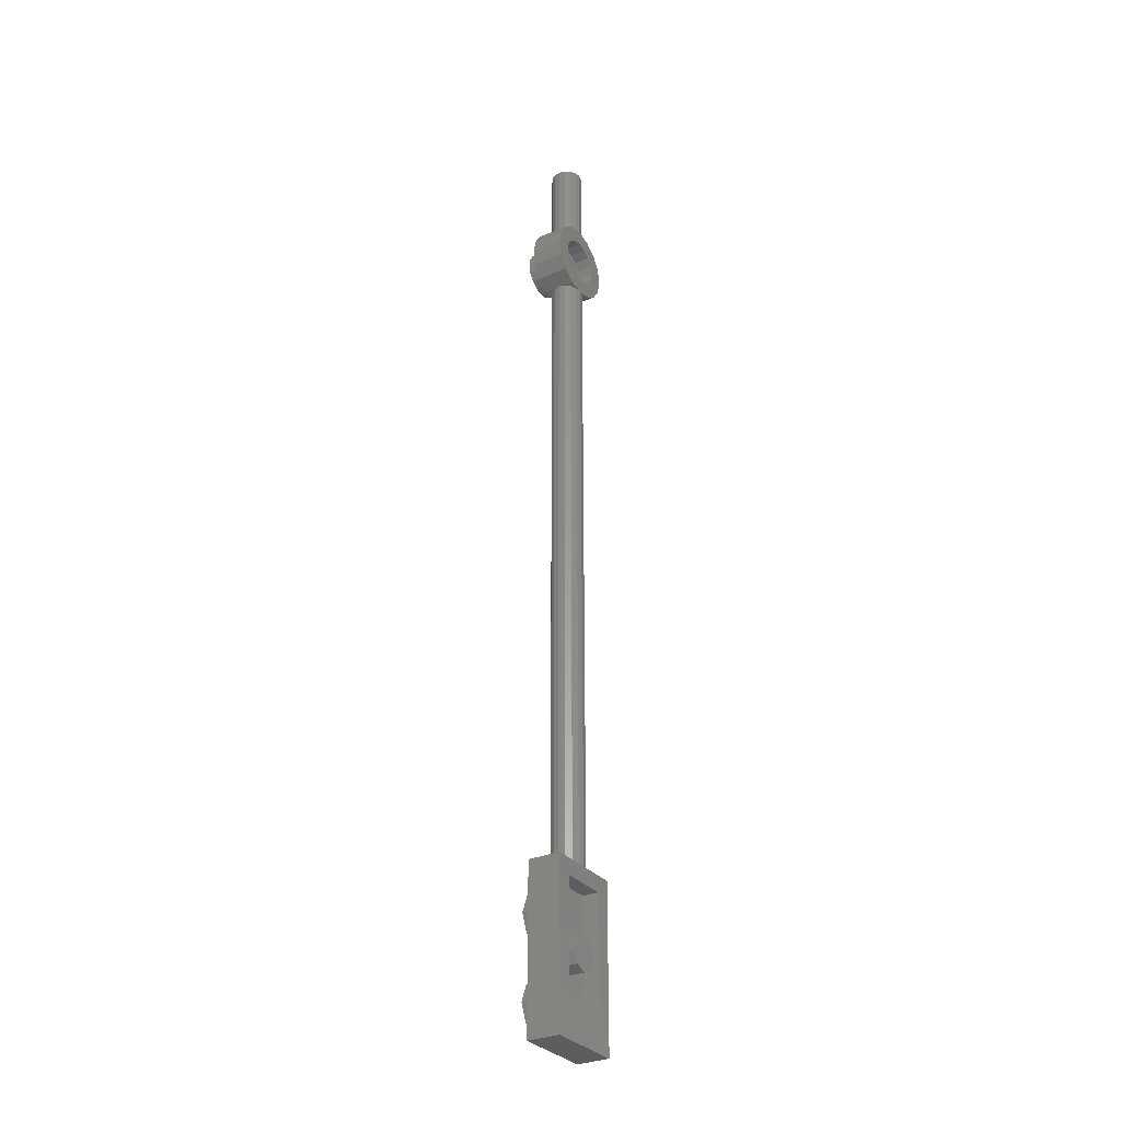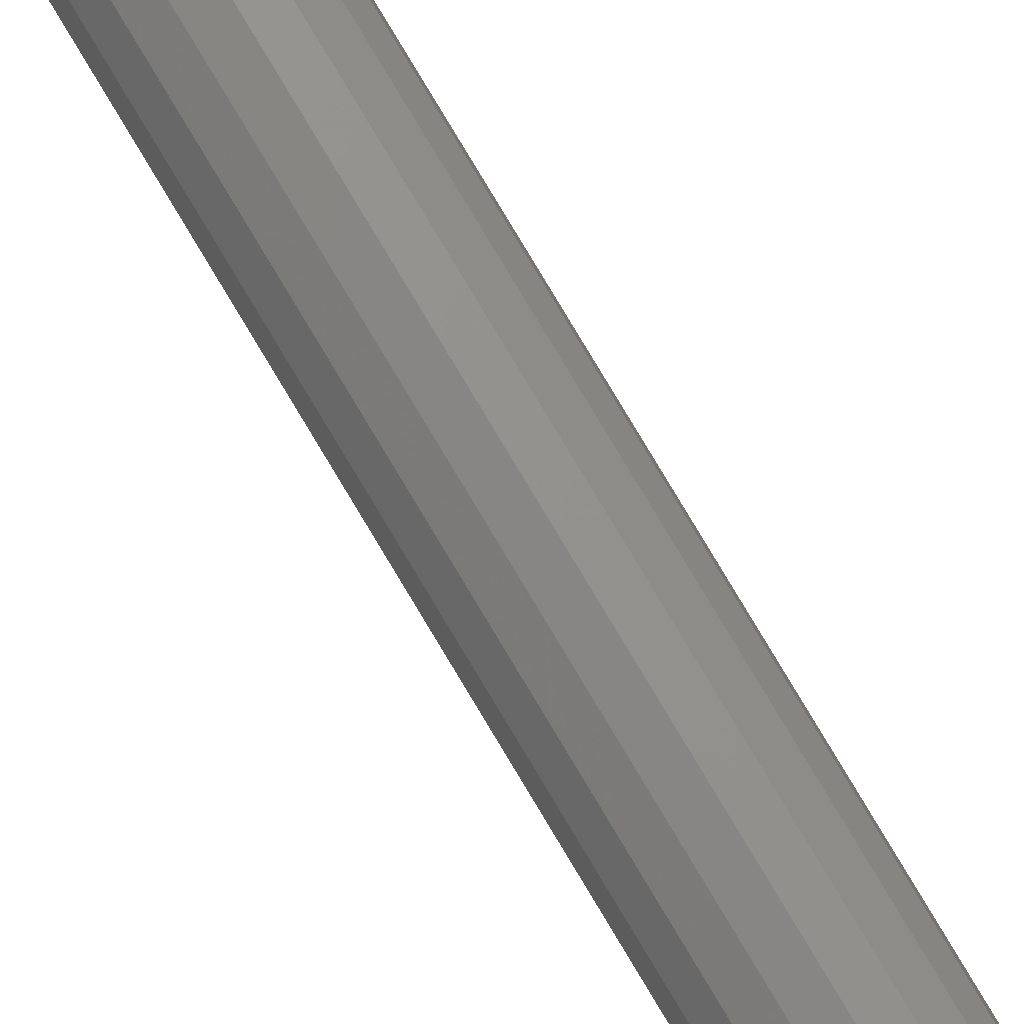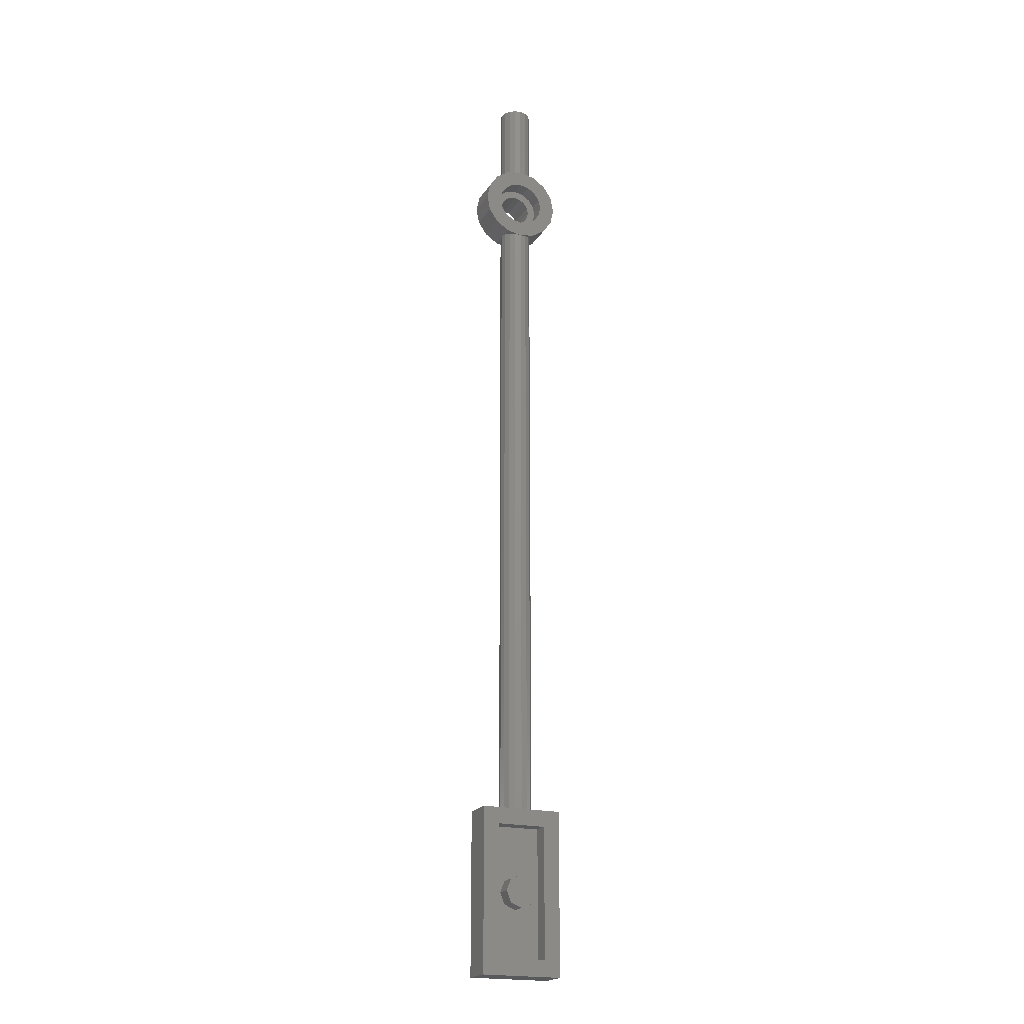
<metadata>
{"format":"stl","ext":"stl","renderer":"f3d","projection":"perspective","resolution":1024,"background":"white","views":[{"elev":-30.8,"azim":121.9,"up":"+Z"},{"elev":75.6,"azim":-30.5,"up":"+Y"},{"elev":-20.5,"azim":156.6,"up":"+Z"}]}
</metadata>
<code>
# stl→obj: 344 verts, 596 faces
v -0 0.32 -3.84
v 0.1131 0.32 -3.887
v 0 0.32 -4
v 0.16 0.32 -4
v 0.1131 0.32 -4.113
v 0 0.32 -4.16
v -0.1131 0.32 -4.113
v -0.16 0.32 -4
v -0.1131 0.32 -3.887
v 0 0.32 -3.84
v 0 0.16 4.8
v 0.16 0.16 4.8
v 0.1478 0.2212 4.8
v 0.1131 0.2731 4.8
v 0.06123 0.3078 4.8
v -0 0.32 4.8
v -0.06123 0.3078 4.8
v -0.1131 0.2731 4.8
v -0.1478 0.2212 4.8
v -0.16 0.16 4.8
v -0.1478 0.09877 4.8
v -0.1131 0.04686 4.8
v -0.06123 0.01218 4.8
v 0 0 4.8
v 0.06123 0.01218 4.8
v 0.1131 0.04686 4.8
v 0.1478 0.09877 4.8
v 0 0 3.2
v -0.06123 0.01218 3.211
v 0 0.16 3.2
v -0.1131 0.04686 3.221
v -0.1478 0.09877 3.228
v -0.16 0.16 3.23
v 0.16 0.16 3.23
v 0.1478 0.09877 3.228
v 0.1131 0.04686 3.221
v 0.06123 0.01218 3.211
v -0 0 3.2
v -0.1478 0.2212 3.228
v -0.1131 0.2731 3.221
v -0.06123 0.3078 3.211
v 0 0.32 3.2
v -0 0.32 3.2
v 0.06123 0.3078 3.211
v 0.1131 0.2731 3.221
v 0.1478 0.2212 3.228
v 0 0.16 4
v -0.16 0.16 3.97
v -0.1478 0.09877 3.972
v -0.1131 0.04686 3.979
v -0.06123 0.01218 3.989
v 0 0 4
v -0 0 4
v 0.06123 0.01218 3.989
v 0.1131 0.04686 3.979
v 0.1478 0.09877 3.972
v 0.16 0.16 3.97
v 0 0.32 4
v -0.06123 0.3078 3.989
v -0.1131 0.2731 3.979
v -0.1478 0.2212 3.972
v 0.1478 0.2212 3.972
v 0.1131 0.2731 3.979
v 0.06123 0.3078 3.989
v -0 0.32 4
v -0.4 0.32 -3.2
v -0.24 0.32 -3.36
v -0.24 0.32 -4.64
v -0.4 0.32 -4.8
v 0.24 0.32 -4.64
v 0.4 0.32 -4.8
v 0.24 0.32 -3.36
v 0.4 0.32 -3.2
v -0 0.16 -3.84
v 0.1131 0.16 -3.887
v 0.16 0.16 -4
v 0.1131 0.16 -4.113
v 0 0.16 -4.16
v -0.1131 0.16 -4.113
v -0.16 0.16 -4
v -0.1131 0.16 -3.887
v 0 0.16 -3.84
v -0.24 0.16 -4.64
v -0.24 0.16 -3.36
v 0.24 0.16 -3.36
v 0.24 0.16 -4.64
v 0.4 0 -3.2
v -0.4 0 -3.2
v 0.4 0 -4.8
v -0.4 0 -4.8
v 0 -0.16 -3.36
v 0 0 -3.36
v -0.1697 0 -3.43
v -0.1697 -0.16 -3.43
v -0.24 0 -3.6
v -0.24 -0.16 -3.6
v -0.1697 0 -3.77
v -0.1697 -0.16 -3.77
v 0 0 -3.84
v 0 -0.16 -3.84
v 0.1697 0 -3.77
v 0.1697 -0.16 -3.77
v 0.24 0 -3.6
v 0.24 -0.16 -3.6
v 0.1697 0 -3.43
v 0.1697 -0.16 -3.43
v -0 0 -3.36
v -0 -0.16 -3.36
v 0 -0.16 -4.16
v 0 0 -4.16
v -0.1697 0 -4.23
v -0.1697 -0.16 -4.23
v -0.24 0 -4.4
v -0.24 -0.16 -4.4
v -0.1697 0 -4.57
v -0.1697 -0.16 -4.57
v 0 0 -4.64
v 0 -0.16 -4.64
v 0.1697 0 -4.57
v 0.1697 -0.16 -4.57
v 0.24 0 -4.4
v 0.24 -0.16 -4.4
v 0.1697 0 -4.23
v 0.1697 -0.16 -4.23
v -0 0 -4.16
v -0 -0.16 -4.16
v 0.16 0.16 -3.2
v 0.16 0.16 3.2
v 0.1478 0.09877 3.2
v 0.1478 0.09877 -3.2
v 0.1131 0.04686 3.2
v 0.1131 0.04686 -3.2
v 0.06123 0.01218 3.2
v 0.06123 0.01218 -3.2
v 0 0 -3.2
v -0.06123 0.01218 3.2
v -0.06123 0.01218 -3.2
v -0.1131 0.04686 3.2
v -0.1131 0.04686 -3.2
v -0.1478 0.09877 3.2
v -0.1478 0.09877 -3.2
v -0.16 0.16 3.2
v -0.16 0.16 -3.2
v -0.1478 0.2212 3.2
v -0.1478 0.2212 -3.2
v -0.1131 0.2731 3.2
v -0.1131 0.2731 -3.2
v -0.06123 0.3078 3.2
v -0.06123 0.3078 -3.2
v -0 0.32 -3.2
v 0.06123 0.3078 3.2
v 0.06123 0.3078 -3.2
v 0.1131 0.2731 3.2
v 0.1131 0.2731 -3.2
v 0.1478 0.2212 3.2
v 0.1478 0.2212 -3.2
v 0.16 0.16 4
v 0.1478 0.09877 4
v 0.1131 0.04686 4
v 0.06123 0.01218 4
v -0.06123 0.01218 4
v -0.1131 0.04686 4
v -0.1478 0.09877 4
v -0.16 0.16 4
v -0.1478 0.2212 4
v -0.1131 0.2731 4
v -0.06123 0.3078 4
v 0.06123 0.3078 4
v 0.1131 0.2731 4
v 0.1478 0.2212 4
v 0.4 0 3.6
v 0.4 0.32 3.6
v 0.3696 0.32 3.753
v 0.3696 0 3.753
v 0.2828 0.32 3.883
v 0.2828 0 3.883
v 0.1531 0.32 3.97
v 0.1531 0 3.97
v -0.1531 0.32 3.97
v -0.1531 0 3.97
v -0.2828 0.32 3.883
v -0.2828 0 3.883
v -0.3696 0.32 3.753
v -0.3696 0 3.753
v -0.4 0.32 3.6
v -0.4 0 3.6
v -0.3696 0.32 3.447
v -0.3696 0 3.447
v -0.2828 0.32 3.317
v -0.2828 0 3.317
v -0.1531 0.32 3.23
v -0.1531 0 3.23
v 0.1531 0.32 3.23
v 0.1531 0 3.23
v 0.2828 0.32 3.317
v 0.2828 0 3.317
v 0.3696 0.32 3.447
v 0.3696 0 3.447
v -0.24 0 3.6
v -0.32 0 3.6
v -0.2956 0 3.478
v -0.2217 0 3.508
v -0.2263 0 3.374
v -0.1697 0 3.43
v -0.1225 0 3.304
v -0.09184 0 3.378
v 0 0 3.28
v 0 0 3.36
v -0 0 3.36
v -0 0 3.28
v 0.1225 0 3.304
v 0.09184 0 3.378
v 0.2263 0 3.374
v 0.1697 0 3.43
v 0.2956 0 3.478
v 0.2217 0 3.508
v 0.32 0 3.6
v 0.24 0 3.6
v 0 0 3.84
v 0 0 3.92
v -0.1225 0 3.896
v -0.09184 0 3.822
v -0.2263 0 3.826
v -0.1697 0 3.77
v -0.2956 0 3.722
v -0.2217 0 3.692
v 0.2956 0 3.722
v 0.2217 0 3.692
v 0.2263 0 3.826
v 0.1697 0 3.77
v 0.1225 0 3.896
v 0.09184 0 3.822
v -0 0 3.92
v -0 0 3.84
v 0 0.32 3.36
v 0 0.32 3.28
v -0.1225 0.32 3.304
v -0.09184 0.32 3.378
v -0.2263 0.32 3.374
v -0.1697 0.32 3.43
v -0.2956 0.32 3.478
v -0.2217 0.32 3.508
v -0.32 0.32 3.6
v -0.24 0.32 3.6
v 0.24 0.32 3.6
v 0.32 0.32 3.6
v 0.2956 0.32 3.478
v 0.2217 0.32 3.508
v 0.2263 0.32 3.374
v 0.1697 0.32 3.43
v 0.1225 0.32 3.304
v 0.09184 0.32 3.378
v -0 0.32 3.28
v -0 0.32 3.36
v -0.2956 0.32 3.722
v -0.2217 0.32 3.692
v -0.2263 0.32 3.826
v -0.1697 0.32 3.77
v -0.1225 0.32 3.896
v -0.09184 0.32 3.822
v 0 0.32 3.92
v 0 0.32 3.84
v -0 0.32 3.84
v -0 0.32 3.92
v 0.1225 0.32 3.896
v 0.09184 0.32 3.822
v 0.2263 0.32 3.826
v 0.1697 0.32 3.77
v 0.2956 0.32 3.722
v 0.2217 0.32 3.692
v 0.24 -0.16 3.6
v 0.2217 -0.16 3.692
v 0.1697 -0.16 3.77
v 0.09184 -0.16 3.822
v -0 -0.16 3.84
v -0.09184 -0.16 3.822
v -0.1697 -0.16 3.77
v -0.2217 -0.16 3.692
v -0.24 -0.16 3.6
v -0.2217 -0.16 3.508
v -0.1697 -0.16 3.43
v -0.09184 -0.16 3.378
v 0 -0.16 3.36
v 0.09184 -0.16 3.378
v 0.1697 -0.16 3.43
v 0.2217 -0.16 3.508
v 0.24 0.16 3.6
v 0.2217 0.16 3.508
v 0.1697 0.16 3.43
v 0.09184 0.16 3.378
v 0 0.16 3.36
v -0.09184 0.16 3.378
v -0.1697 0.16 3.43
v -0.2217 0.16 3.508
v -0.24 0.16 3.6
v -0.2217 0.16 3.692
v -0.1697 0.16 3.77
v -0.09184 0.16 3.822
v -0 0.16 3.84
v 0.09184 0.16 3.822
v 0.1697 0.16 3.77
v 0.2217 0.16 3.692
v -0.16 -0.16 3.6
v -0.1478 -0.16 3.539
v -0.1131 -0.16 3.487
v -0.06123 -0.16 3.452
v 0 -0.16 3.44
v -0 -0.16 3.44
v -0 -0.16 3.36
v 0.06123 -0.16 3.452
v 0.1131 -0.16 3.487
v 0.1478 -0.16 3.539
v 0.16 -0.16 3.6
v 0 -0.16 3.76
v 0 -0.16 3.84
v -0.06123 -0.16 3.748
v -0.1131 -0.16 3.713
v -0.1478 -0.16 3.661
v 0.1478 -0.16 3.661
v 0.1131 -0.16 3.713
v 0.06123 -0.16 3.748
v -0 -0.16 3.76
v 0 0.16 3.44
v -0.06123 0.16 3.452
v -0.1131 0.16 3.487
v -0.1478 0.16 3.539
v -0.16 0.16 3.6
v 0.16 0.16 3.6
v 0.1478 0.16 3.539
v 0.1131 0.16 3.487
v 0.06123 0.16 3.452
v -0 0.16 3.36
v -0 0.16 3.44
v -0.1478 0.16 3.661
v -0.1131 0.16 3.713
v -0.06123 0.16 3.748
v 0 0.16 3.84
v 0 0.16 3.76
v -0 0.16 3.76
v 0.06123 0.16 3.748
v 0.1131 0.16 3.713
v 0.1478 0.16 3.661
v 0 -0.16 -3.6
v 0 -0.16 -4.4
f 1 2 3
f 2 4 3
f 4 5 3
f 5 6 3
f 6 7 3
f 7 8 3
f 8 9 3
f 9 10 3
f 11 12 13
f 11 13 14
f 11 14 15
f 11 15 16
f 11 16 17
f 11 17 18
f 11 18 19
f 11 19 20
f 11 20 21
f 11 21 22
f 11 22 23
f 11 23 24
f 11 24 25
f 11 25 26
f 11 26 27
f 11 27 12
f 28 29 30
f 29 31 30
f 31 32 30
f 32 33 30
f 30 34 35
f 30 35 36
f 30 36 37
f 30 37 38
f 30 33 39
f 30 39 40
f 30 40 41
f 30 41 42
f 43 44 30
f 44 45 30
f 45 46 30
f 46 34 30
f 47 48 49
f 47 49 50
f 47 50 51
f 47 51 52
f 53 54 47
f 54 55 47
f 55 56 47
f 56 57 47
f 58 59 47
f 59 60 47
f 60 61 47
f 61 48 47
f 47 57 62
f 47 62 63
f 47 63 64
f 47 64 65
f 66 67 68
f 66 68 69
f 69 68 70
f 69 70 71
f 71 70 72
f 71 72 73
f 73 72 67
f 73 67 66
f 1 74 75
f 1 75 2
f 2 75 76
f 2 76 4
f 4 76 77
f 4 77 5
f 5 77 78
f 5 78 6
f 6 78 79
f 6 79 7
f 7 79 80
f 7 80 8
f 8 80 81
f 8 81 9
f 9 81 82
f 9 82 10
f 83 84 85
f 83 85 86
f 83 68 67
f 83 67 84
f 86 70 68
f 86 68 83
f 85 72 70
f 85 70 86
f 84 67 72
f 84 72 85
f 87 73 66
f 87 66 88
f 89 71 73
f 89 73 87
f 90 69 71
f 90 71 89
f 88 66 69
f 88 69 90
f 89 87 88
f 89 88 90
f 91 92 93
f 91 93 94
f 94 93 95
f 94 95 96
f 96 95 97
f 96 97 98
f 98 97 99
f 98 99 100
f 100 99 101
f 100 101 102
f 102 101 103
f 102 103 104
f 104 103 105
f 104 105 106
f 106 105 107
f 106 107 108
f 109 110 111
f 109 111 112
f 112 111 113
f 112 113 114
f 114 113 115
f 114 115 116
f 116 115 117
f 116 117 118
f 118 117 119
f 118 119 120
f 120 119 121
f 120 121 122
f 122 121 123
f 122 123 124
f 124 123 125
f 124 125 126
f 127 128 129
f 127 129 130
f 130 129 131
f 130 131 132
f 132 131 133
f 132 133 134
f 134 133 28
f 134 28 135
f 135 28 136
f 135 136 137
f 137 136 138
f 137 138 139
f 139 138 140
f 139 140 141
f 141 140 142
f 141 142 143
f 143 142 144
f 143 144 145
f 145 144 146
f 145 146 147
f 147 146 148
f 147 148 149
f 149 148 43
f 149 43 150
f 150 43 151
f 150 151 152
f 152 151 153
f 152 153 154
f 154 153 155
f 154 155 156
f 156 155 128
f 156 128 127
f 157 12 27
f 157 27 158
f 158 27 26
f 158 26 159
f 159 26 25
f 159 25 160
f 160 25 24
f 160 24 52
f 52 24 23
f 52 23 161
f 161 23 22
f 161 22 162
f 162 22 21
f 162 21 163
f 163 21 20
f 163 20 164
f 164 20 19
f 164 19 165
f 165 19 18
f 165 18 166
f 166 18 17
f 166 17 167
f 167 17 16
f 167 16 65
f 65 16 15
f 65 15 168
f 168 15 14
f 168 14 169
f 169 14 13
f 169 13 170
f 170 13 12
f 170 12 157
f 171 172 173
f 171 173 174
f 174 173 175
f 174 175 176
f 176 175 177
f 176 177 178
f 178 177 65
f 178 65 53
f 53 65 179
f 53 179 180
f 180 179 181
f 180 181 182
f 182 181 183
f 182 183 184
f 184 183 185
f 184 185 186
f 186 185 187
f 186 187 188
f 188 187 189
f 188 189 190
f 190 189 191
f 190 191 192
f 192 191 42
f 192 42 28
f 28 42 193
f 28 193 194
f 194 193 195
f 194 195 196
f 196 195 197
f 196 197 198
f 198 197 172
f 198 172 171
f 199 200 201
f 199 201 202
f 202 201 203
f 202 203 204
f 204 203 205
f 204 205 206
f 206 205 207
f 206 207 208
f 209 210 211
f 209 211 212
f 212 211 213
f 212 213 214
f 214 213 215
f 214 215 216
f 216 215 217
f 216 217 218
f 219 220 221
f 219 221 222
f 222 221 223
f 222 223 224
f 224 223 225
f 224 225 226
f 226 225 200
f 226 200 199
f 218 217 227
f 218 227 228
f 228 227 229
f 228 229 230
f 230 229 231
f 230 231 232
f 232 231 233
f 232 233 234
f 235 236 237
f 235 237 238
f 238 237 239
f 238 239 240
f 240 239 241
f 240 241 242
f 242 241 243
f 242 243 244
f 245 246 247
f 245 247 248
f 248 247 249
f 248 249 250
f 250 249 251
f 250 251 252
f 252 251 253
f 252 253 254
f 244 243 255
f 244 255 256
f 256 255 257
f 256 257 258
f 258 257 259
f 258 259 260
f 260 259 261
f 260 261 262
f 263 264 265
f 263 265 266
f 266 265 267
f 266 267 268
f 268 267 269
f 268 269 270
f 270 269 246
f 270 246 245
f 200 186 188
f 200 188 201
f 201 188 190
f 201 190 203
f 203 190 192
f 203 192 205
f 205 192 28
f 205 28 207
f 210 38 194
f 210 194 211
f 211 194 196
f 211 196 213
f 213 196 198
f 213 198 215
f 215 198 171
f 215 171 217
f 220 52 180
f 220 180 221
f 221 180 182
f 221 182 223
f 223 182 184
f 223 184 225
f 225 184 186
f 225 186 200
f 217 171 174
f 217 174 227
f 227 174 176
f 227 176 229
f 229 176 178
f 229 178 231
f 231 178 53
f 231 53 233
f 236 42 191
f 236 191 237
f 237 191 189
f 237 189 239
f 239 189 187
f 239 187 241
f 241 187 185
f 241 185 243
f 246 172 197
f 246 197 247
f 247 197 195
f 247 195 249
f 249 195 193
f 249 193 251
f 251 193 43
f 251 43 253
f 243 185 183
f 243 183 255
f 255 183 181
f 255 181 257
f 257 181 179
f 257 179 259
f 259 179 58
f 259 58 261
f 264 65 177
f 264 177 265
f 265 177 175
f 265 175 267
f 267 175 173
f 267 173 269
f 269 173 172
f 269 172 246
f 271 218 228
f 271 228 272
f 272 228 230
f 272 230 273
f 273 230 232
f 273 232 274
f 274 232 234
f 274 234 275
f 275 234 222
f 275 222 276
f 276 222 224
f 276 224 277
f 277 224 226
f 277 226 278
f 278 226 199
f 278 199 279
f 279 199 202
f 279 202 280
f 280 202 204
f 280 204 281
f 281 204 206
f 281 206 282
f 282 206 208
f 282 208 283
f 283 208 212
f 283 212 284
f 284 212 214
f 284 214 285
f 285 214 216
f 285 216 286
f 286 216 218
f 286 218 271
f 287 245 248
f 287 248 288
f 288 248 250
f 288 250 289
f 289 250 252
f 289 252 290
f 290 252 235
f 290 235 291
f 291 235 238
f 291 238 292
f 292 238 240
f 292 240 293
f 293 240 242
f 293 242 294
f 294 242 244
f 294 244 295
f 295 244 256
f 295 256 296
f 296 256 258
f 296 258 297
f 297 258 260
f 297 260 298
f 298 260 263
f 298 263 299
f 299 263 266
f 299 266 300
f 300 266 268
f 300 268 301
f 301 268 270
f 301 270 302
f 302 270 245
f 302 245 287
f 303 279 280
f 303 280 304
f 304 280 281
f 304 281 305
f 305 281 282
f 305 282 306
f 306 282 283
f 306 283 307
f 308 309 284
f 308 284 310
f 310 284 285
f 310 285 311
f 311 285 286
f 311 286 312
f 312 286 271
f 312 271 313
f 314 315 276
f 314 276 316
f 316 276 277
f 316 277 317
f 317 277 278
f 317 278 318
f 318 278 279
f 318 279 303
f 313 271 272
f 313 272 319
f 319 272 273
f 319 273 320
f 320 273 274
f 320 274 321
f 321 274 275
f 321 275 322
f 323 291 292
f 323 292 324
f 324 292 293
f 324 293 325
f 325 293 294
f 325 294 326
f 326 294 295
f 326 295 327
f 328 287 288
f 328 288 329
f 329 288 289
f 329 289 330
f 330 289 290
f 330 290 331
f 331 290 332
f 331 332 333
f 327 295 296
f 327 296 334
f 334 296 297
f 334 297 335
f 335 297 298
f 335 298 336
f 336 298 337
f 336 337 338
f 339 299 300
f 339 300 340
f 340 300 301
f 340 301 341
f 341 301 302
f 341 302 342
f 342 302 287
f 342 287 328
f 313 328 329
f 313 329 312
f 312 329 330
f 312 330 311
f 311 330 331
f 311 331 310
f 310 331 323
f 310 323 307
f 307 323 324
f 307 324 306
f 306 324 325
f 306 325 305
f 305 325 326
f 305 326 304
f 304 326 327
f 304 327 303
f 303 327 334
f 303 334 318
f 318 334 335
f 318 335 317
f 317 335 336
f 317 336 316
f 316 336 339
f 316 339 322
f 322 339 340
f 322 340 321
f 321 340 341
f 321 341 320
f 320 341 342
f 320 342 319
f 319 342 328
f 319 328 313
f 28 28 37
f 28 37 133
f 37 133 36
f 133 36 131
f 36 131 35
f 131 35 129
f 35 129 34
f 129 34 128
f 38 38 136
f 38 136 29
f 136 29 138
f 29 138 31
f 138 31 140
f 31 140 32
f 140 32 142
f 32 142 33
f 42 42 151
f 42 151 44
f 151 44 153
f 44 153 45
f 153 45 155
f 45 155 46
f 155 46 128
f 46 128 34
f 43 43 41
f 43 41 148
f 41 148 40
f 148 40 146
f 40 146 39
f 146 39 144
f 39 144 33
f 144 33 142
f 52 52 160
f 52 160 54
f 160 54 159
f 54 159 55
f 159 55 158
f 55 158 56
f 158 56 157
f 56 157 57
f 53 53 51
f 53 51 161
f 51 161 50
f 161 50 162
f 50 162 49
f 162 49 163
f 49 163 48
f 163 48 164
f 58 58 64
f 58 64 168
f 64 168 63
f 168 63 169
f 63 169 62
f 169 62 170
f 62 170 57
f 170 57 157
f 65 65 167
f 65 167 59
f 167 59 166
f 59 166 60
f 166 60 165
f 60 165 61
f 165 61 164
f 61 164 48
f 343 91 94
f 343 94 96
f 343 96 98
f 343 98 100
f 343 100 102
f 343 102 104
f 343 104 106
f 343 106 108
f 344 109 112
f 344 112 114
f 344 114 116
f 344 116 118
f 344 118 120
f 344 120 122
f 344 122 124
f 344 124 126

</code>
